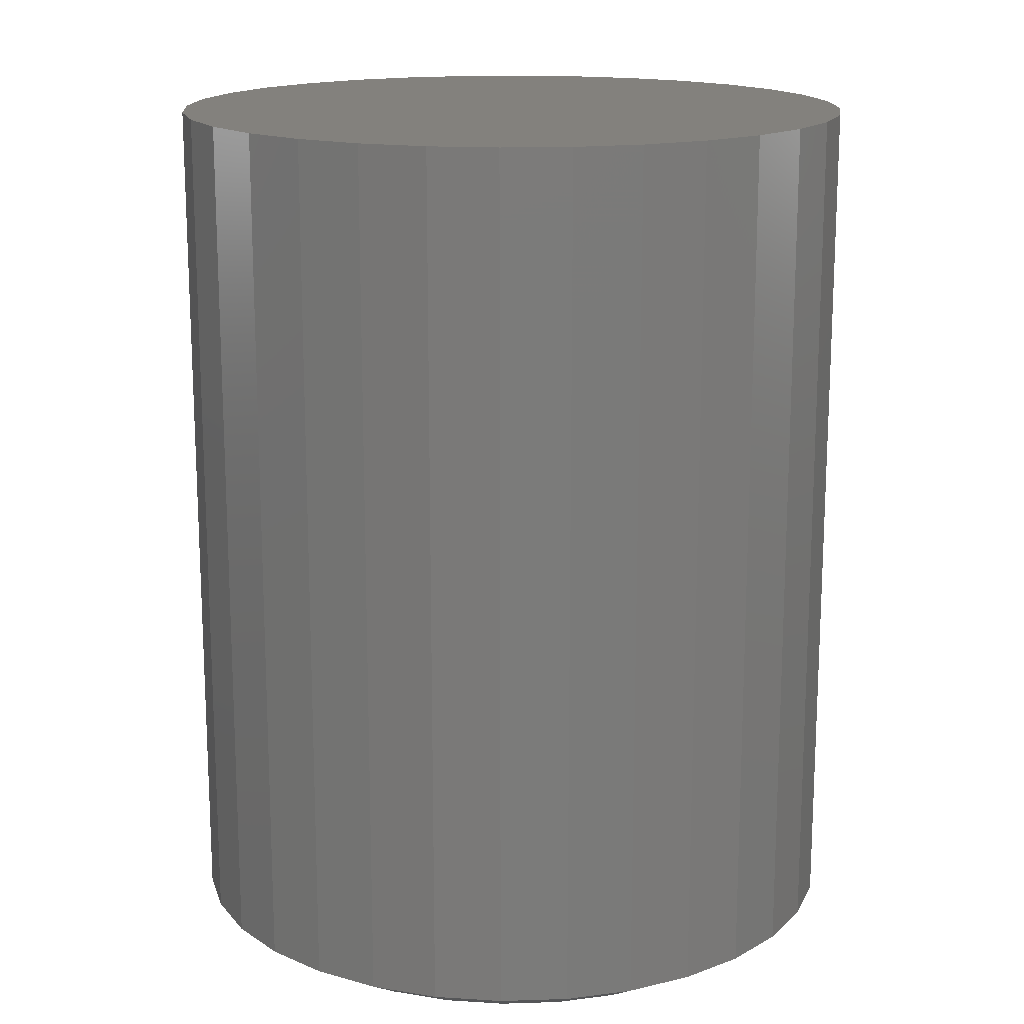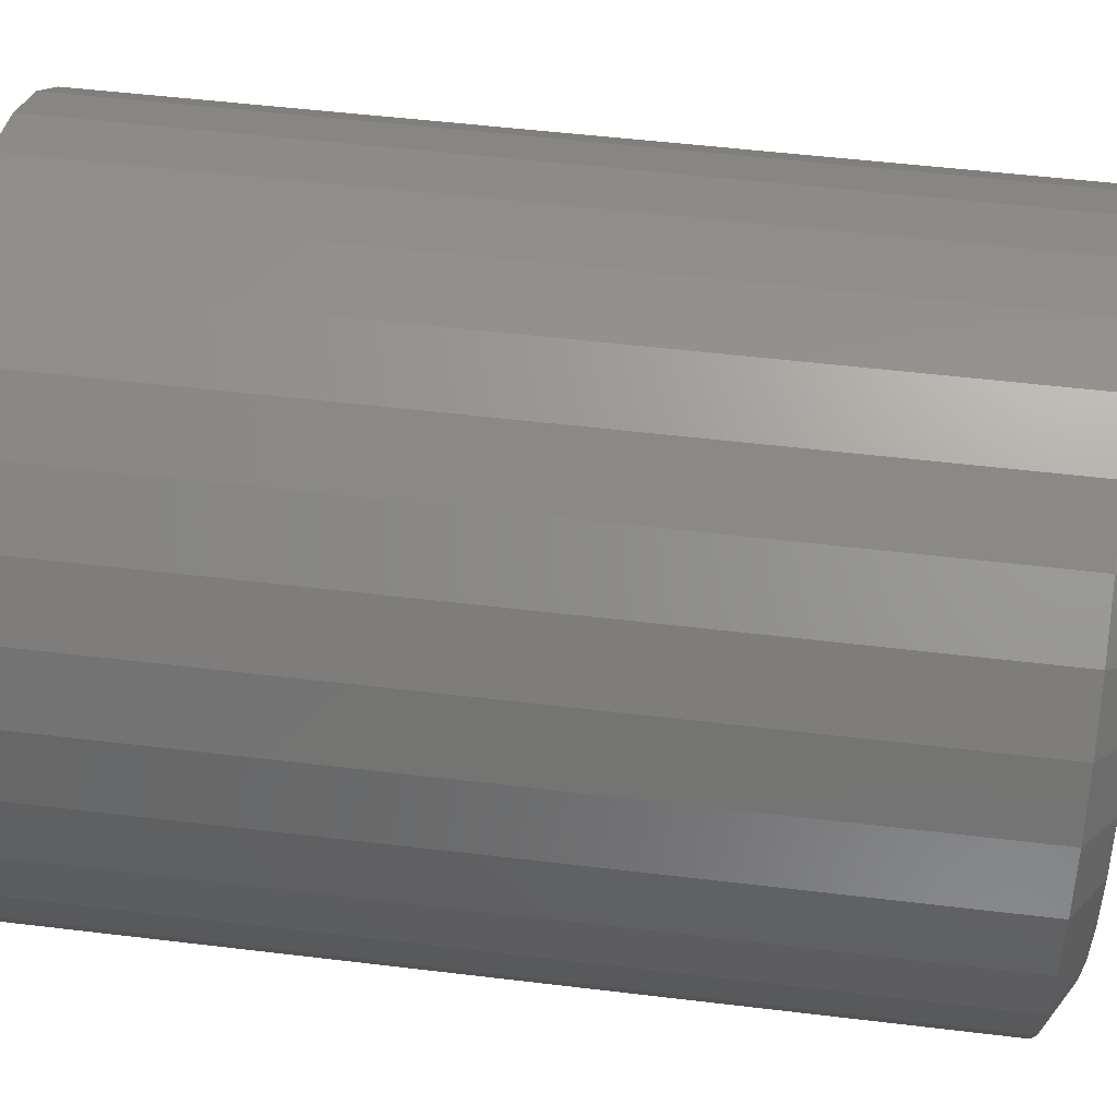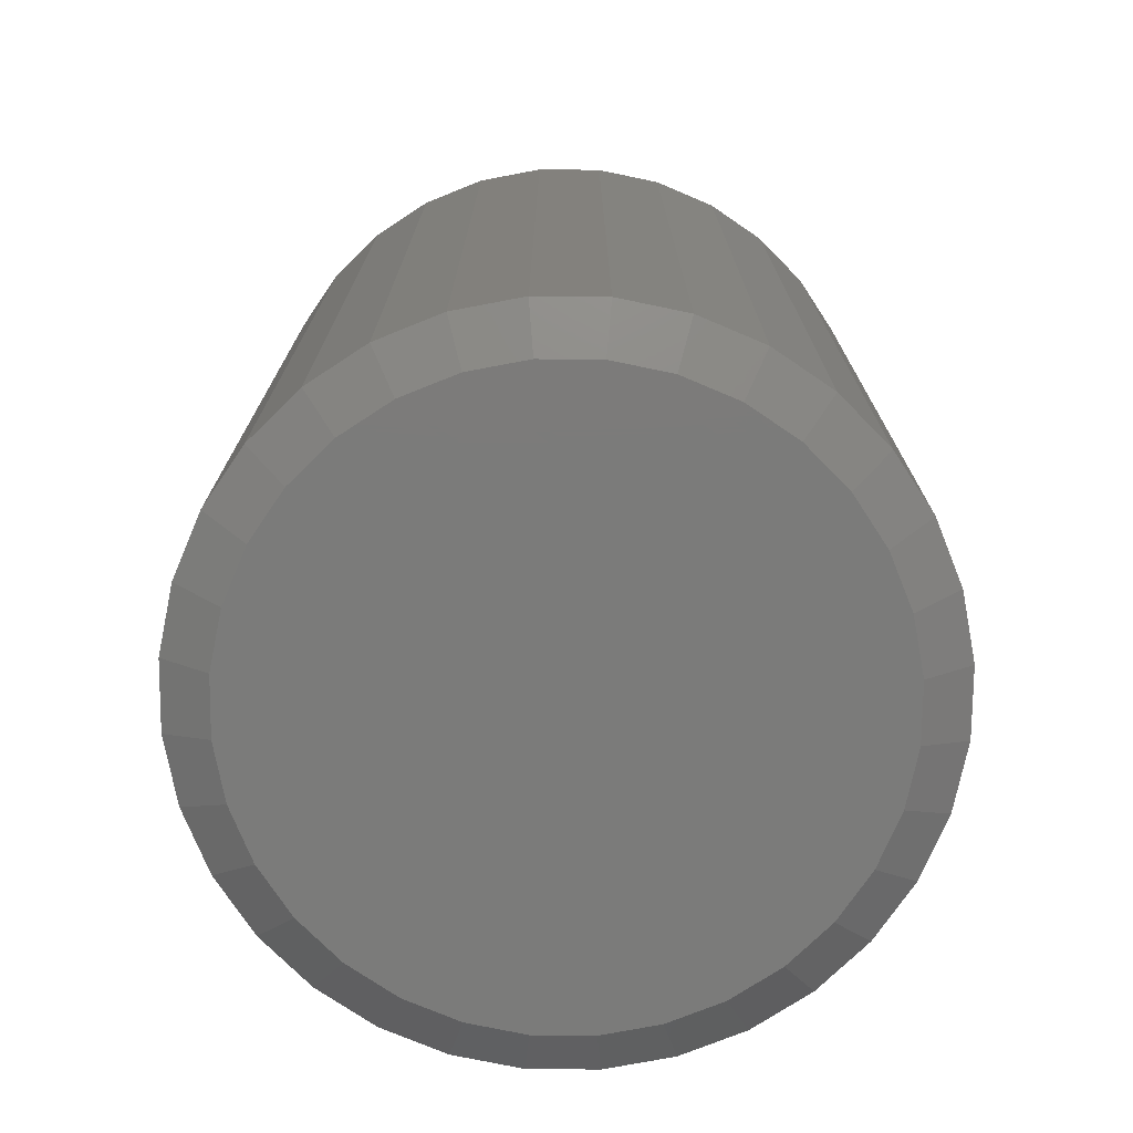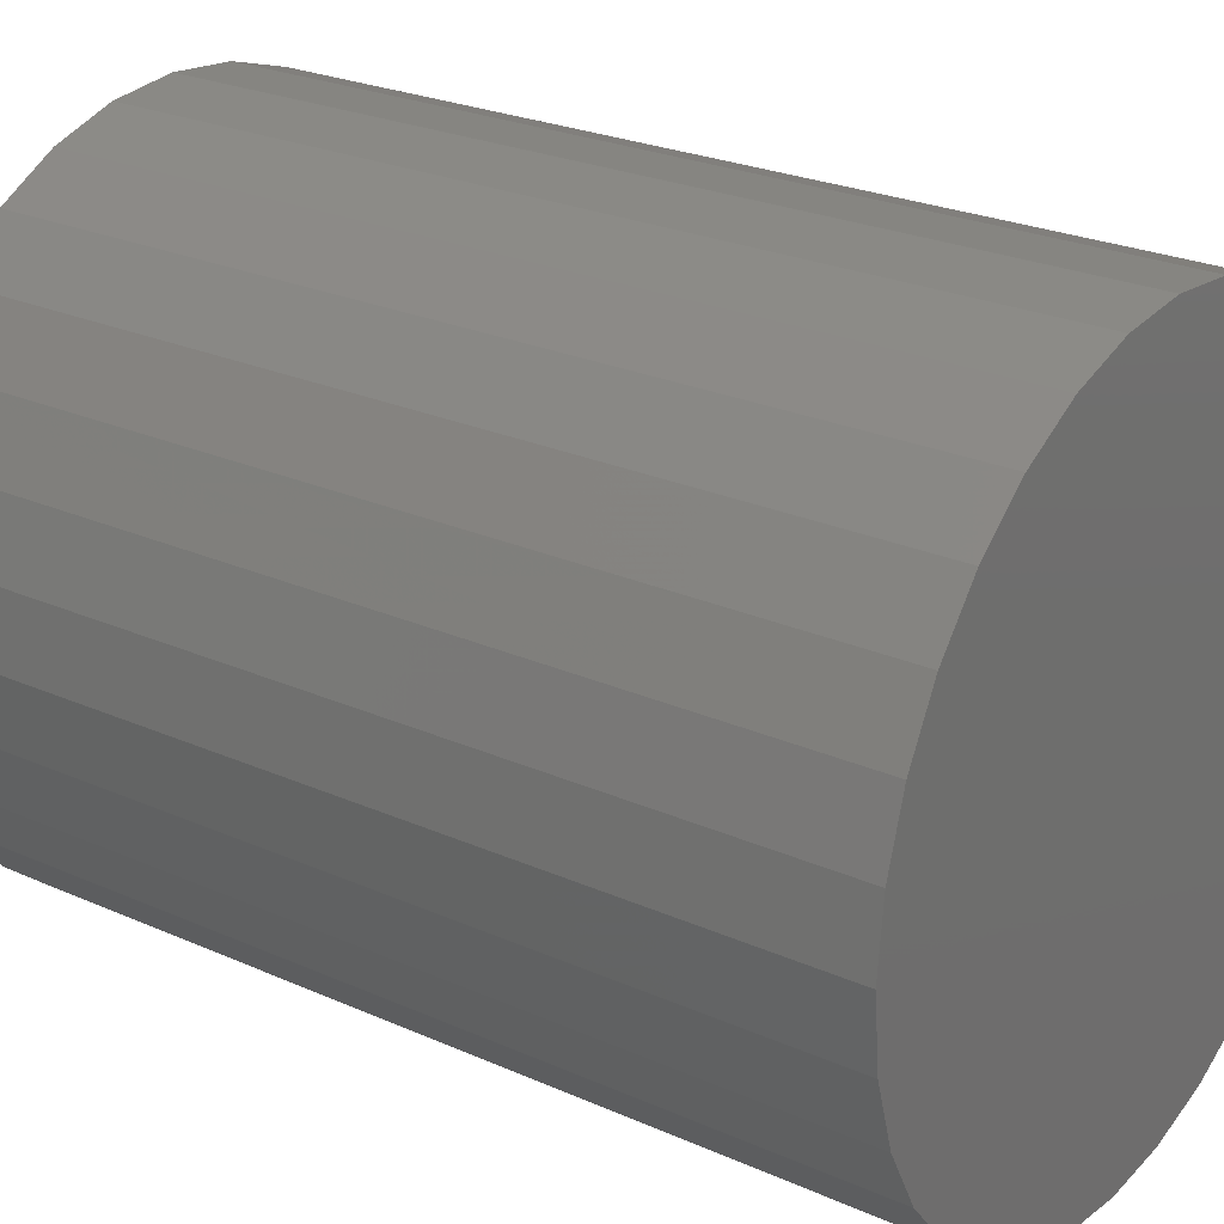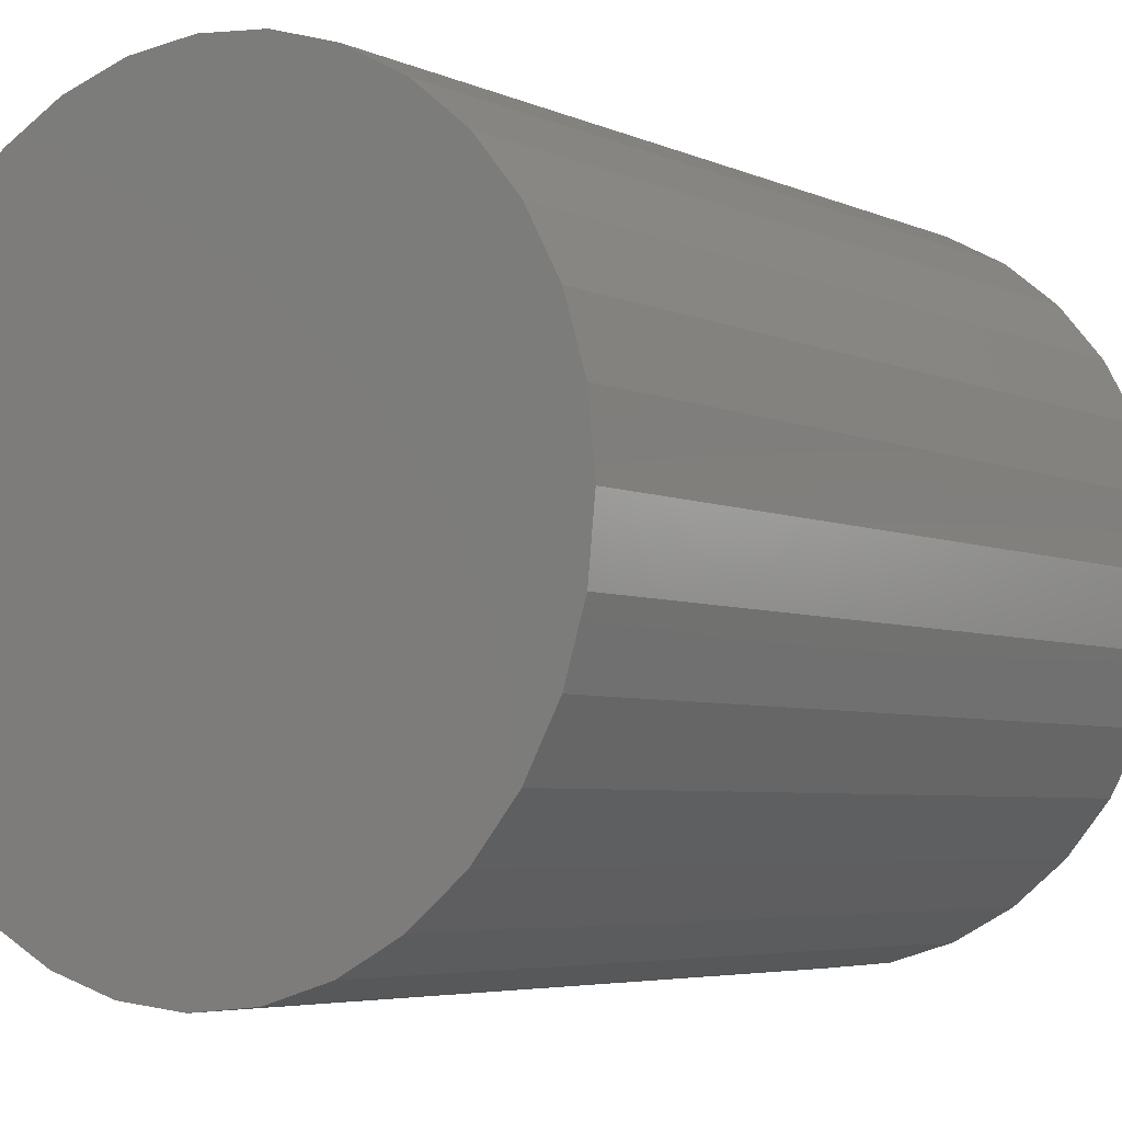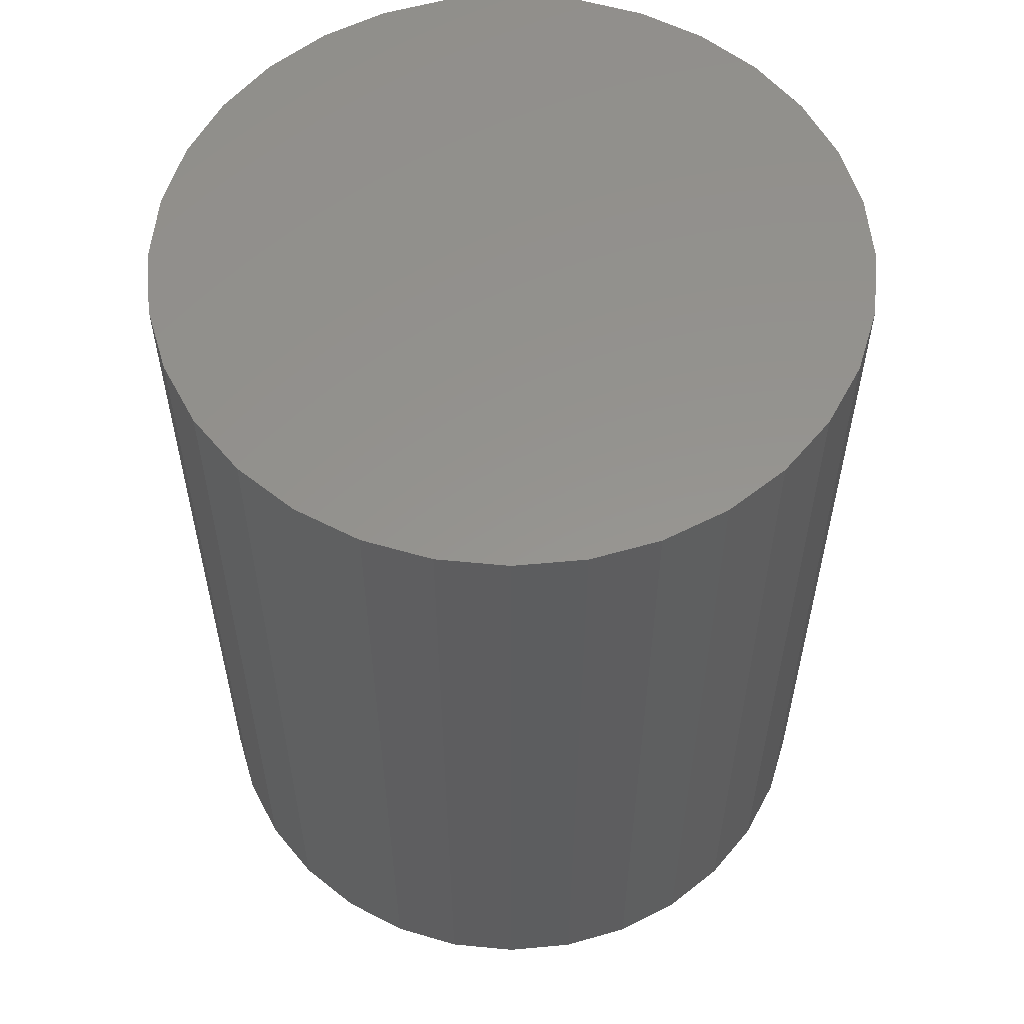
<metadata>
{"format":"stl","ext":"stl","renderer":"f3d","projection":"perspective","resolution":1024,"background":"white","views":[{"elev":16.1,"azim":-88.1,"up":"+Z"},{"elev":51.2,"azim":97.5,"up":"+Y"},{"elev":-74.4,"azim":140.1,"up":"+Z"},{"elev":25.0,"azim":-54.2,"up":"+Y"},{"elev":-4.9,"azim":35.5,"up":"+Y"},{"elev":57.0,"azim":-123.6,"up":"+Z"}]}
</metadata>
<code>
# stl→obj: 96 verts, 188 faces
v 0.008308 0.2513 0
v 0.05734 0.2465 0
v -0.04072 0.2465 0
v -0.08787 0.2322 0
v 0.1045 0.2322 0
v 0.05734 -0.2465 0
v -0.04072 -0.2465 0
v 0.1045 -0.2322 0
v 0.008306 -0.2513 0
v -0.08787 -0.2322 0
v -0.1313 -0.209 0
v 0.1479 -0.209 0
v -0.1694 -0.1777 0
v 0.186 -0.1777 0
v -0.2007 -0.1396 0
v 0.2173 -0.1396 0
v -0.2239 -0.09617 0
v 0.2405 -0.09617 0
v -0.2382 -0.04903 0
v 0.2548 -0.04903 0
v -0.243 3.345e-06 0
v 0.2596 -4.884e-17 0
v -0.2382 0.04903 0
v 0.2548 0.04903 0
v -0.2239 0.09618 0
v 0.2405 0.09617 0
v -0.2007 0.1396 0
v 0.2173 0.1396 0
v -0.1694 0.1777 0
v 0.186 0.1777 0
v -0.1313 0.209 0
v 0.1479 0.209 0
v 0.2987 -7.112e-17 0.02344
v 0.2987 0 0.75
v 0.2931 -0.05665 0.02344
v 0.2931 -0.05665 0.75
v 0.2766 -0.1111 0.02344
v 0.2766 -0.1111 0.75
v 0.2497 -0.1613 0.02344
v 0.2497 -0.1613 0.75
v 0.2136 -0.2053 0.02344
v 0.2136 -0.2053 0.75
v 0.1696 -0.2414 0.02344
v 0.1696 -0.2414 0.75
v 0.1194 -0.2683 0.02344
v 0.1194 -0.2683 0.75
v 0.06496 -0.2848 0.02344
v 0.06496 -0.2848 0.75
v 0.008306 -0.2904 0.02344
v 0.008306 -0.2904 0.75
v -0.04834 -0.2848 0.02344
v -0.04834 -0.2848 0.75
v -0.1028 -0.2683 0.02344
v -0.1028 -0.2683 0.75
v -0.153 -0.2414 0.02344
v -0.153 -0.2414 0.75
v -0.197 -0.2053 0.02344
v -0.197 -0.2053 0.75
v -0.2331 -0.1613 0.02344
v -0.2331 -0.1613 0.75
v -0.26 -0.1111 0.02344
v -0.26 -0.1111 0.75
v -0.2765 -0.05665 0.02344
v -0.2765 -0.05665 0.75
v -0.2821 3.556e-17 0.02344
v -0.2821 3.556e-17 0.75
v -0.2765 0.05665 0.02344
v -0.2765 0.05665 0.75
v -0.26 0.1111 0.02344
v -0.26 0.1111 0.75
v -0.2331 0.1613 0.02344
v -0.2331 0.1613 0.75
v -0.197 0.2053 0.02344
v -0.197 0.2053 0.75
v -0.153 0.2414 0.02344
v -0.153 0.2414 0.75
v -0.1028 0.2683 0.02344
v -0.1028 0.2683 0.75
v -0.04834 0.2848 0.02344
v -0.04834 0.2848 0.75
v 0.008306 0.2904 0.02344
v 0.008306 0.2904 0.75
v 0.06496 0.2848 0.02344
v 0.06496 0.2848 0.75
v 0.1194 0.2683 0.02344
v 0.1194 0.2683 0.75
v 0.1696 0.2414 0.02344
v 0.1696 0.2414 0.75
v 0.2136 0.2053 0.02344
v 0.2136 0.2053 0.75
v 0.2497 0.1613 0.02344
v 0.2497 0.1613 0.75
v 0.2766 0.1111 0.02344
v 0.2766 0.1111 0.75
v 0.2931 0.05665 0.02344
v 0.2931 0.05665 0.75
f 1 2 3
f 4 3 2
f 5 4 2
f 6 7 8
f 9 7 6
f 7 10 8
f 8 10 11
f 8 11 12
f 12 11 13
f 12 13 14
f 14 13 15
f 14 15 16
f 16 15 17
f 16 17 18
f 18 17 19
f 18 19 20
f 20 19 21
f 20 21 22
f 22 21 23
f 22 23 24
f 24 23 25
f 24 25 26
f 26 25 27
f 26 27 28
f 28 27 29
f 28 29 30
f 30 29 31
f 30 31 32
f 32 31 4
f 32 4 5
f 33 34 35
f 35 34 36
f 35 36 37
f 37 36 38
f 37 38 39
f 39 38 40
f 39 40 41
f 41 40 42
f 41 42 43
f 43 42 44
f 43 44 45
f 45 44 46
f 45 46 47
f 47 46 48
f 47 48 49
f 49 48 50
f 49 50 51
f 51 50 52
f 51 52 53
f 53 52 54
f 53 54 55
f 55 54 56
f 55 56 57
f 57 56 58
f 57 58 59
f 59 58 60
f 59 60 61
f 61 60 62
f 61 62 63
f 63 62 64
f 63 64 65
f 65 64 66
f 65 66 67
f 67 66 68
f 67 68 69
f 69 68 70
f 69 70 71
f 71 70 72
f 71 72 73
f 73 72 74
f 73 74 75
f 75 74 76
f 75 76 77
f 77 76 78
f 77 78 79
f 79 78 80
f 79 80 81
f 81 80 82
f 81 82 83
f 83 82 84
f 83 84 85
f 85 84 86
f 85 86 87
f 87 86 88
f 87 88 89
f 89 88 90
f 89 90 91
f 91 90 92
f 91 92 93
f 93 92 94
f 93 94 95
f 95 94 96
f 95 96 33
f 33 96 34
f 32 87 30
f 3 77 79
f 4 77 3
f 28 91 26
f 26 91 93
f 26 93 24
f 24 93 95
f 24 95 22
f 22 95 33
f 71 27 69
f 69 27 25
f 69 25 67
f 67 25 23
f 67 23 65
f 65 23 21
f 91 28 89
f 89 28 30
f 89 30 87
f 87 32 85
f 85 32 5
f 85 5 83
f 3 79 1
f 1 79 81
f 1 81 2
f 2 81 83
f 2 83 5
f 77 4 75
f 75 4 31
f 75 31 73
f 27 71 29
f 29 71 73
f 29 73 31
f 11 55 13
f 6 45 47
f 8 45 6
f 15 59 17
f 17 59 61
f 17 61 19
f 19 61 63
f 19 63 21
f 21 63 65
f 39 16 37
f 37 16 18
f 37 18 35
f 35 18 20
f 35 20 33
f 33 20 22
f 59 15 57
f 57 15 13
f 57 13 55
f 55 11 53
f 53 11 10
f 53 10 51
f 6 47 9
f 9 47 49
f 9 49 7
f 7 49 51
f 7 51 10
f 45 8 43
f 43 8 12
f 43 12 41
f 16 39 14
f 14 39 41
f 14 41 12
f 80 84 82
f 84 80 86
f 86 80 78
f 86 78 88
f 88 78 76
f 88 76 90
f 90 76 74
f 90 74 92
f 92 74 72
f 92 72 94
f 94 72 70
f 94 70 96
f 96 70 68
f 96 68 34
f 34 68 66
f 34 66 36
f 36 66 64
f 36 64 38
f 38 64 62
f 38 62 40
f 40 62 60
f 40 60 42
f 42 60 58
f 42 58 44
f 44 58 56
f 44 56 46
f 46 56 54
f 46 54 48
f 48 54 52
f 48 52 50

</code>
